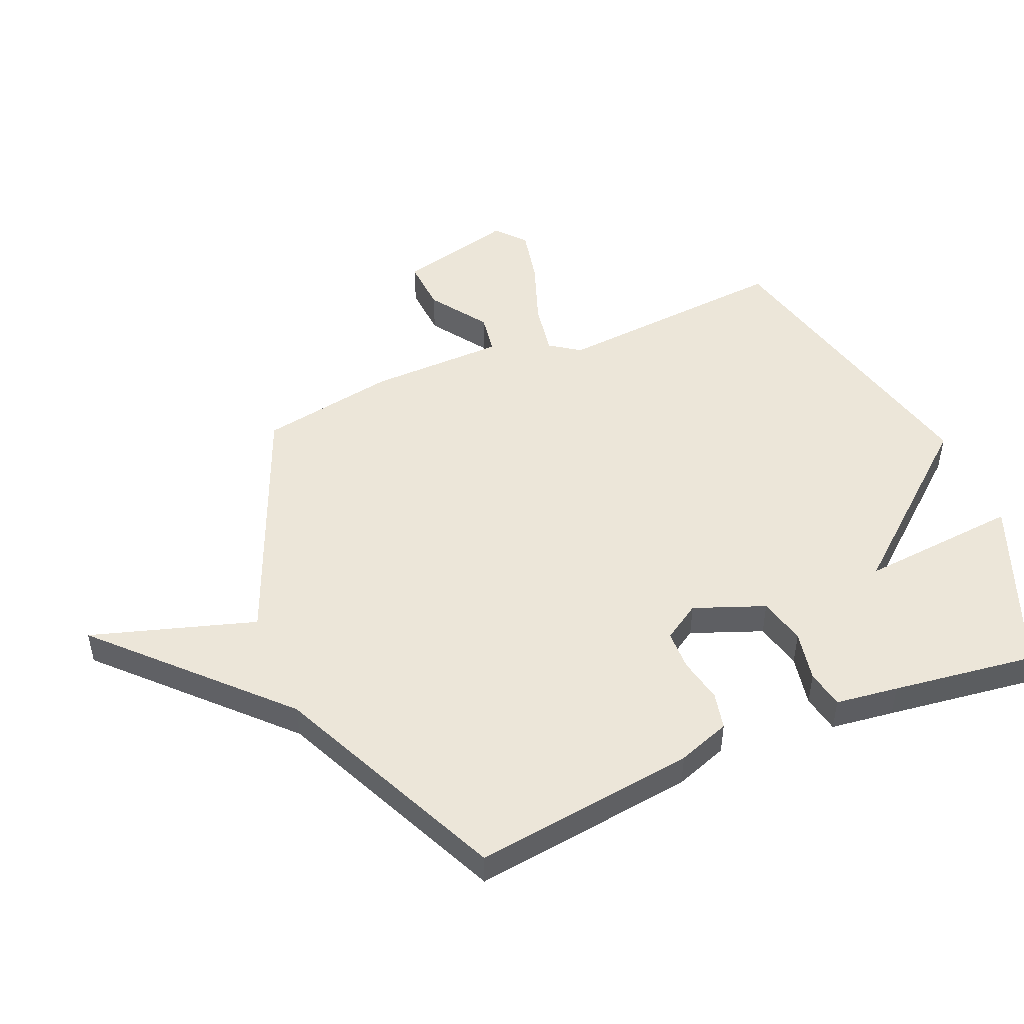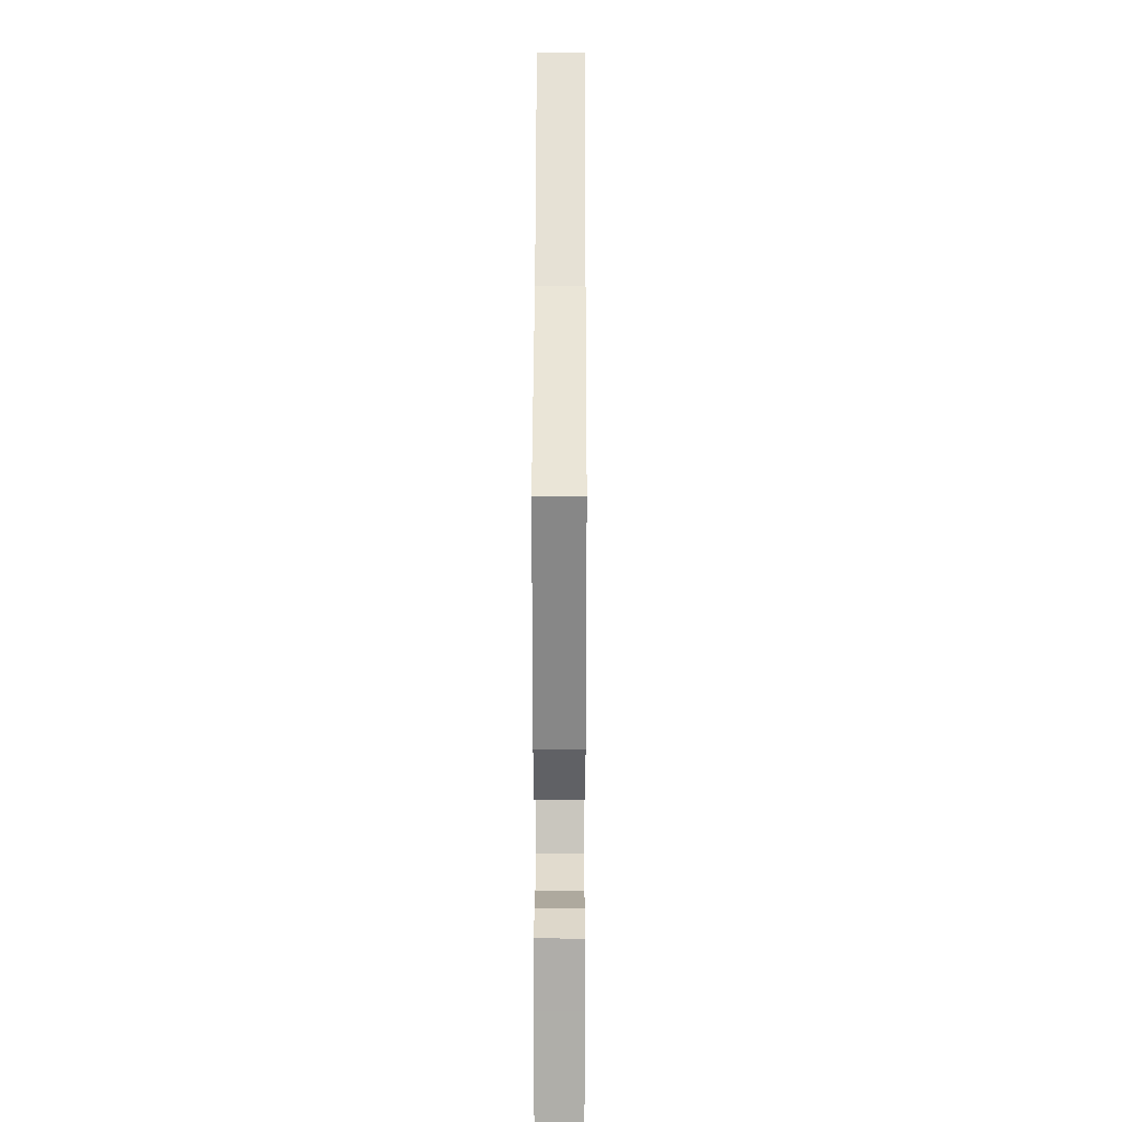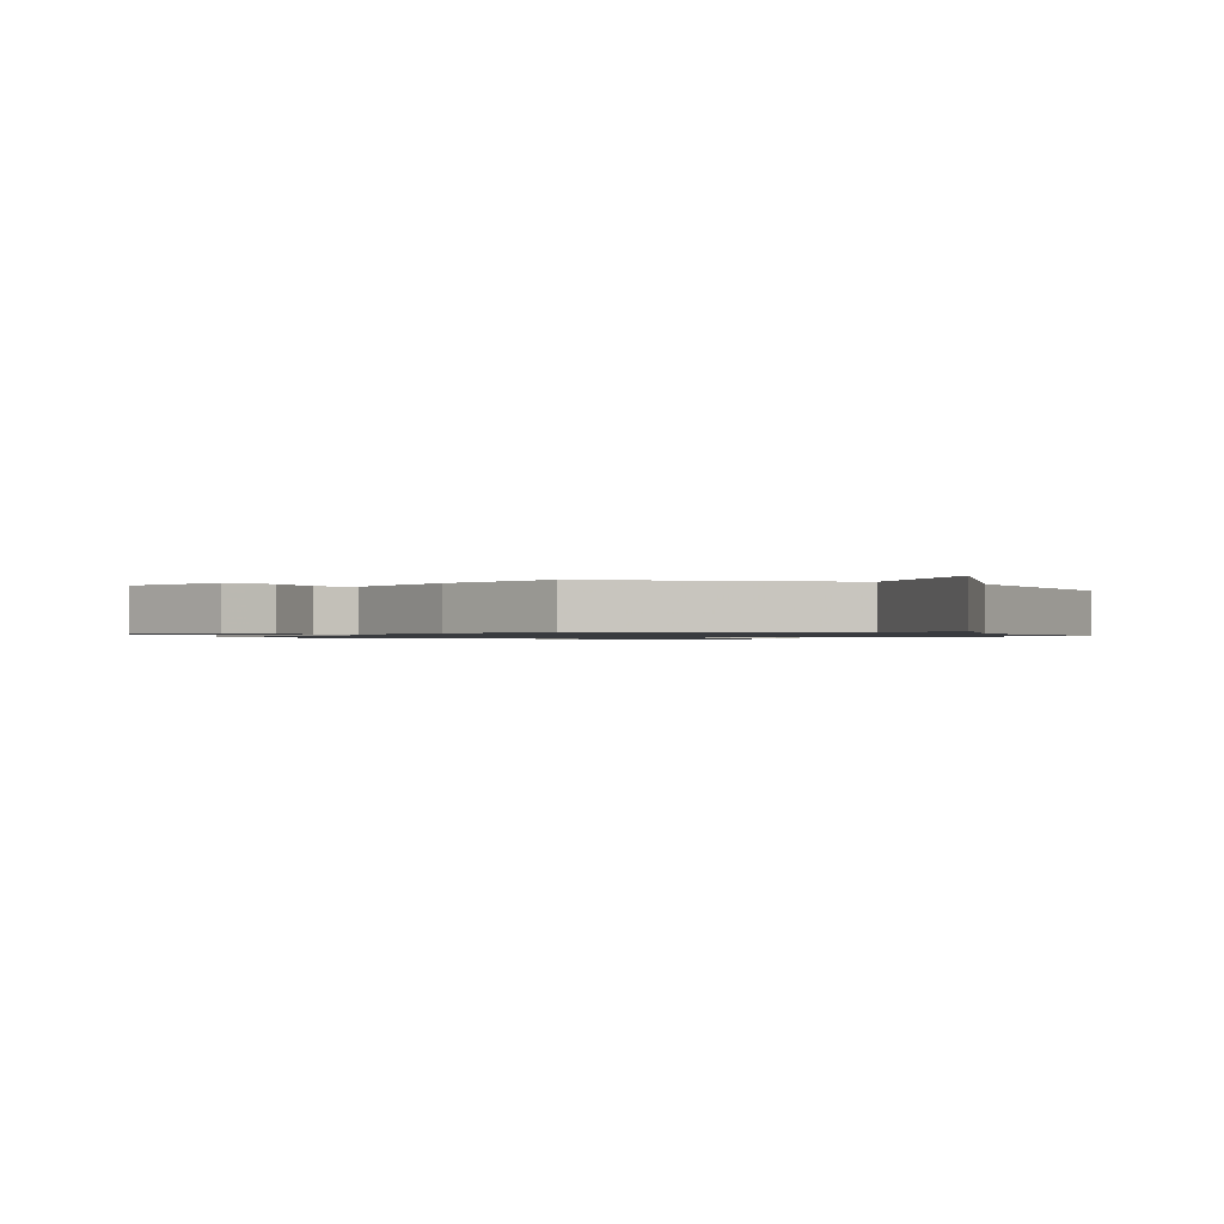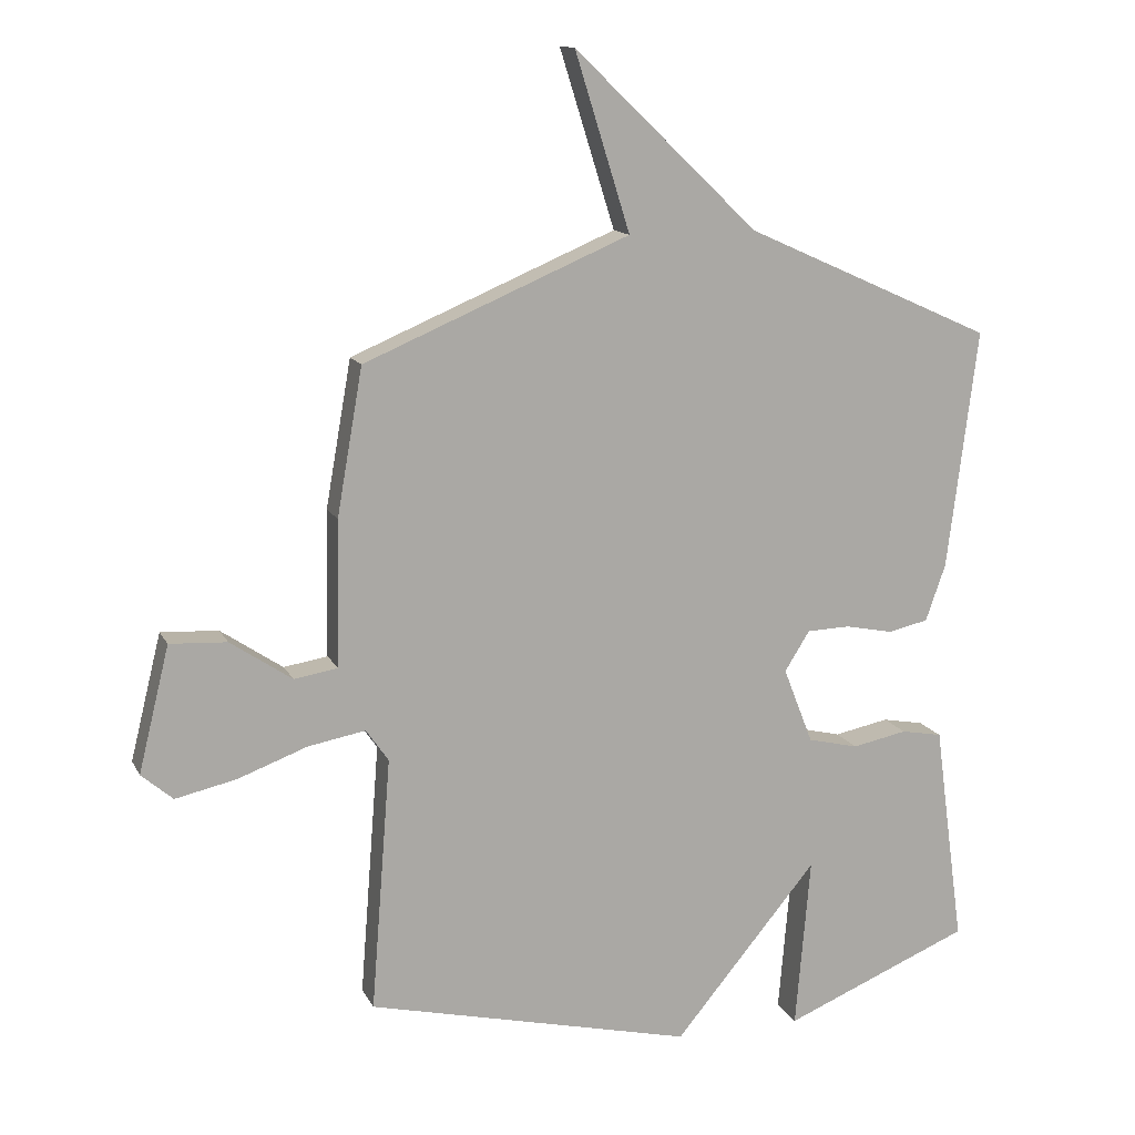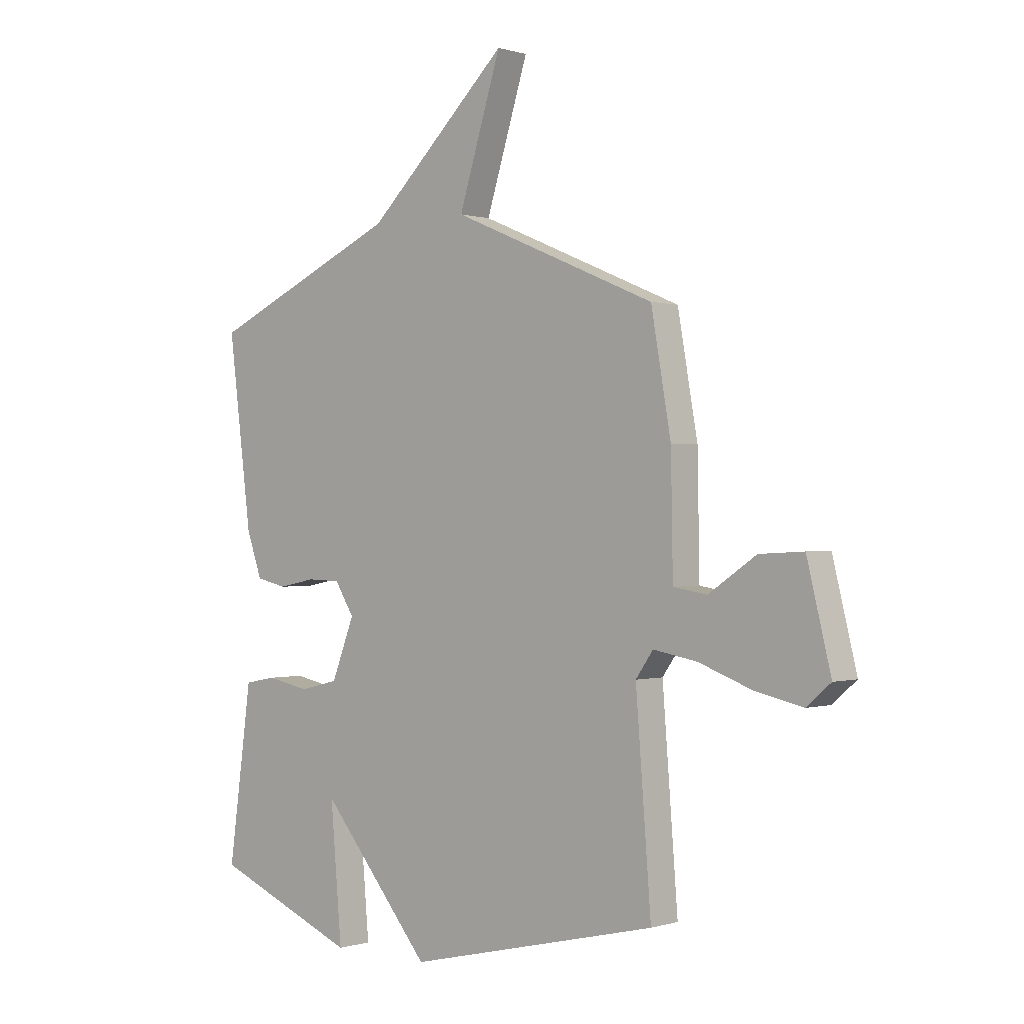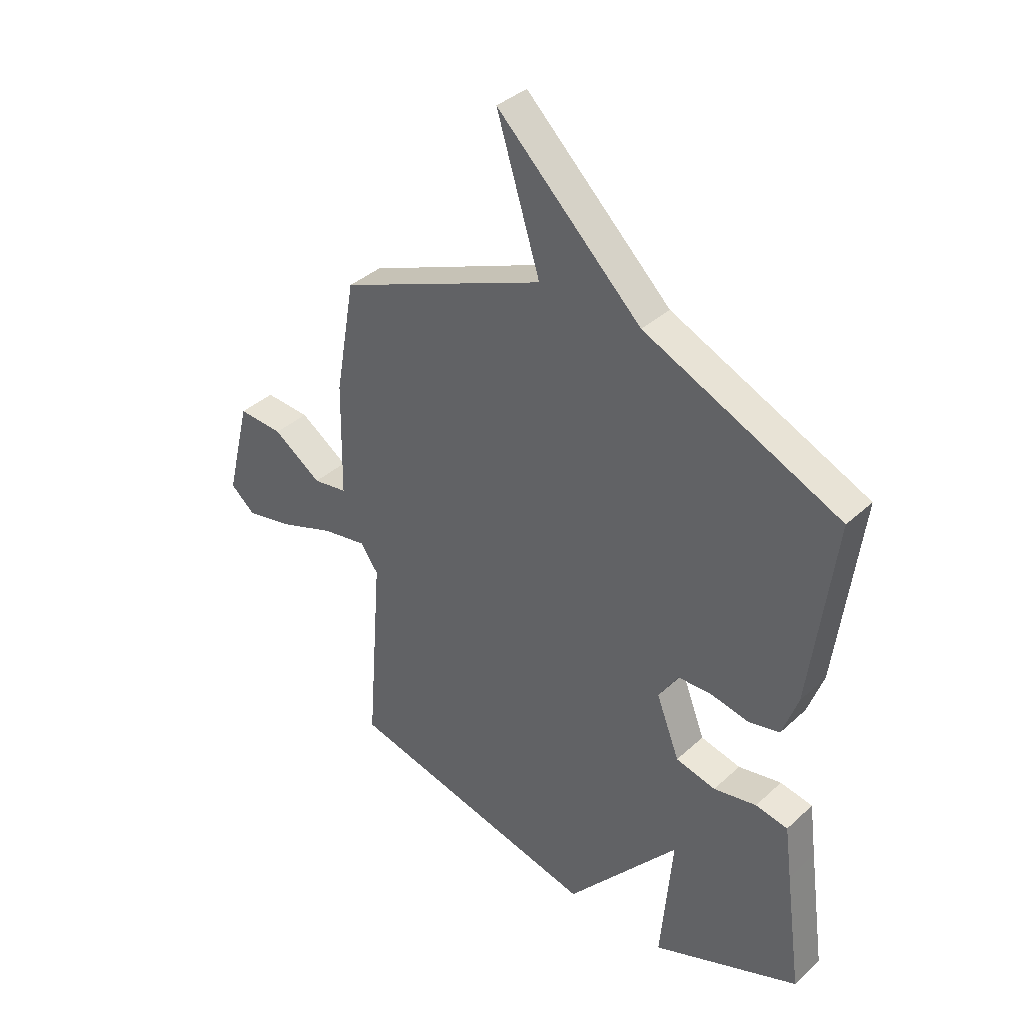
<metadata>
{"format":"obj","ext":"obj","renderer":"f3d","projection":"perspective","resolution":1024,"background":"white","views":[{"elev":48.9,"azim":66.8,"up":"+Y"},{"elev":20.3,"azim":90.2,"up":"+Z"},{"elev":-1.0,"azim":-35.2,"up":"+Y"},{"elev":13.4,"azim":-18.5,"up":"+Z"},{"elev":0.1,"azim":-138.5,"up":"+Z"},{"elev":37.6,"azim":40.8,"up":"+Z"}]}
</metadata>
<code>
v -0.5 0.07 0.5
v -0.087 0.07 0.674
v -0.173 0.07 0.948
v 0.113 0.07 0.674
v 0.5 0.07 0.5
v 0.453 0.07 0.128
v 0.422 0.07 0.04
v 0.36 0.07 0.026
v 0.285 0.07 0.041
v 0.218 0.07 0.039
v 0.179 0.07 -0.023
v 0.225 0.07 -0.141
v 0.304 0.07 -0.16
v 0.389 0.07 -0.143
v 0.453 0.07 -0.155
v 0.467 0.07 -0.26
v 0.5 0.07 -0.5
v 0.208 0.07 -0.62
v 0.231 0.07 -0.353
v 0.008 0.07 -0.62
v -0.5 0.07 -0.5
v -0.469 0.07 -0.105
v -0.504 0.07 -0.055
v -0.593 0.07 -0.071
v -0.701 0.07 -0.111
v -0.796 0.07 -0.132
v -0.845 0.07 -0.09
v -0.797 0.07 0.105
v -0.708 0.07 0.1
v -0.612 0.07 0.035
v -0.544 0.07 0.046
v -0.54 0.07 0.273
v -0.5 0 0.5
v -0.087 0 0.674
v -0.173 0 0.948
v 0.113 0 0.674
v 0.5 0 0.5
v 0.453 0 0.128
v 0.422 0 0.04
v 0.36 0 0.026
v 0.285 0 0.041
v 0.218 0 0.039
v 0.179 0 -0.023
v 0.225 0 -0.141
v 0.304 0 -0.16
v 0.389 0 -0.143
v 0.453 0 -0.155
v 0.467 0 -0.26
v 0.5 0 -0.5
v 0.208 0 -0.62
v 0.231 0 -0.353
v 0.008 0 -0.62
v -0.5 0 -0.5
v -0.469 0 -0.105
v -0.504 0 -0.055
v -0.593 0 -0.071
v -0.701 0 -0.111
v -0.796 0 -0.132
v -0.845 0 -0.09
v -0.797 0 0.105
v -0.708 0 0.1
v -0.612 0 0.035
v -0.544 0 0.046
v -0.54 0 0.273
f 31 32 1 2
f 28 29 30
f 27 28 30
f 26 27 30
f 25 26 30
f 24 25 30
f 23 24 30 31
f 22 23 31 2
f 21 22 2
f 20 21 2
f 19 20 2
f 16 17 18 19
f 15 16 19
f 14 15 19
f 13 14 19
f 12 13 19
f 11 12 19
f 7 8 9
f 6 7 9
f 5 6 9
f 4 5 9
f 4 9 10
f 3 4 10
f 2 3 10
f 11 19 2
f 2 10 11
f 34 33 64 63
f 62 61 60
f 62 60 59
f 62 59 58
f 62 58 57
f 62 57 56
f 63 62 56 55
f 34 63 55 54
f 34 54 53
f 34 53 52
f 34 52 51
f 51 50 49 48
f 51 48 47
f 51 47 46
f 51 46 45
f 51 45 44
f 51 44 43
f 41 40 39
f 41 39 38
f 41 38 37
f 41 37 36
f 42 41 36
f 42 36 35
f 42 35 34
f 34 51 43
f 43 42 34
f 1 33 34 2
f 2 34 35 3
f 3 35 36 4
f 4 36 37 5
f 5 37 38 6
f 6 38 39 7
f 7 39 40 8
f 8 40 41 9
f 9 41 42 10
f 10 42 43 11
f 11 43 44 12
f 12 44 45 13
f 13 45 46 14
f 14 46 47 15
f 15 47 48 16
f 16 48 49 17
f 17 49 50 18
f 18 50 51 19
f 19 51 52 20
f 20 52 53 21
f 21 53 54 22
f 22 54 55 23
f 23 55 56 24
f 24 56 57 25
f 25 57 58 26
f 26 58 59 27
f 27 59 60 28
f 28 60 61 29
f 29 61 62 30
f 30 62 63 31
f 31 63 64 32
f 32 64 33 1

</code>
